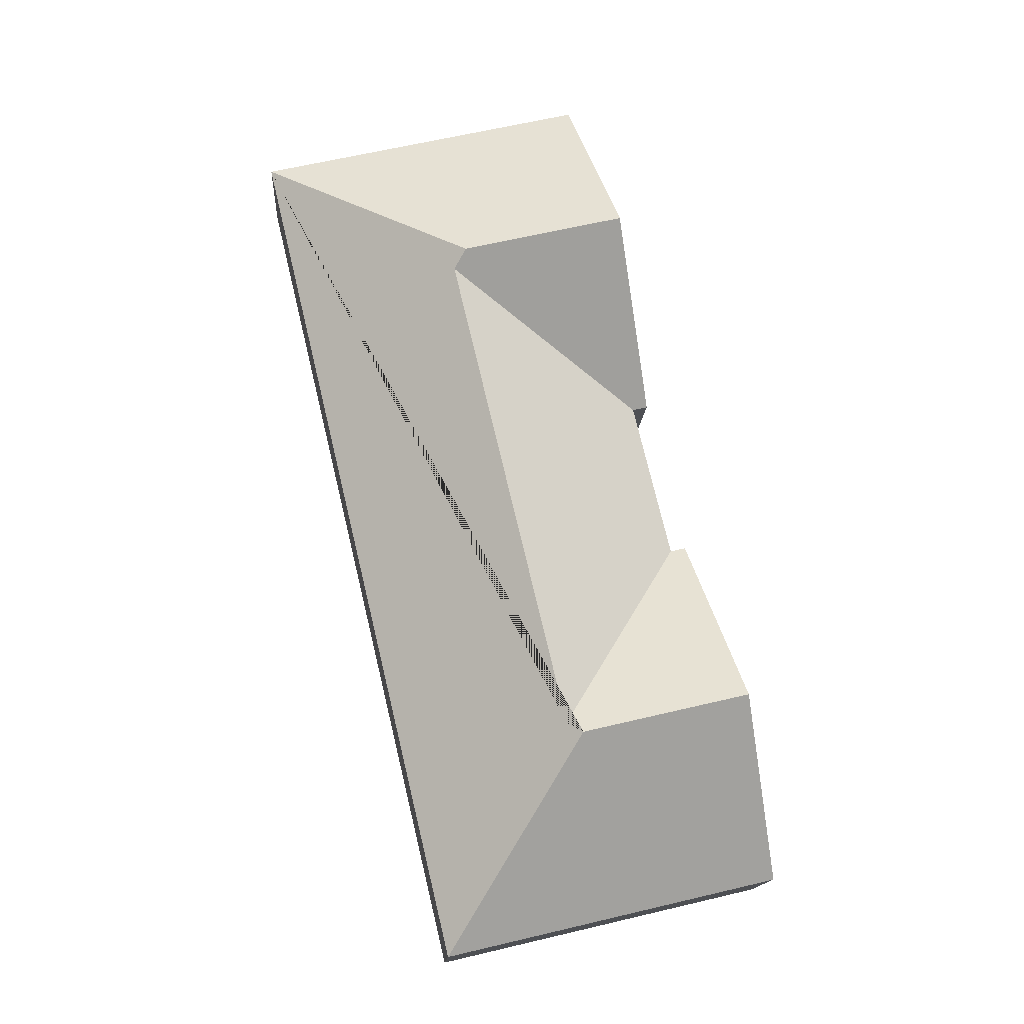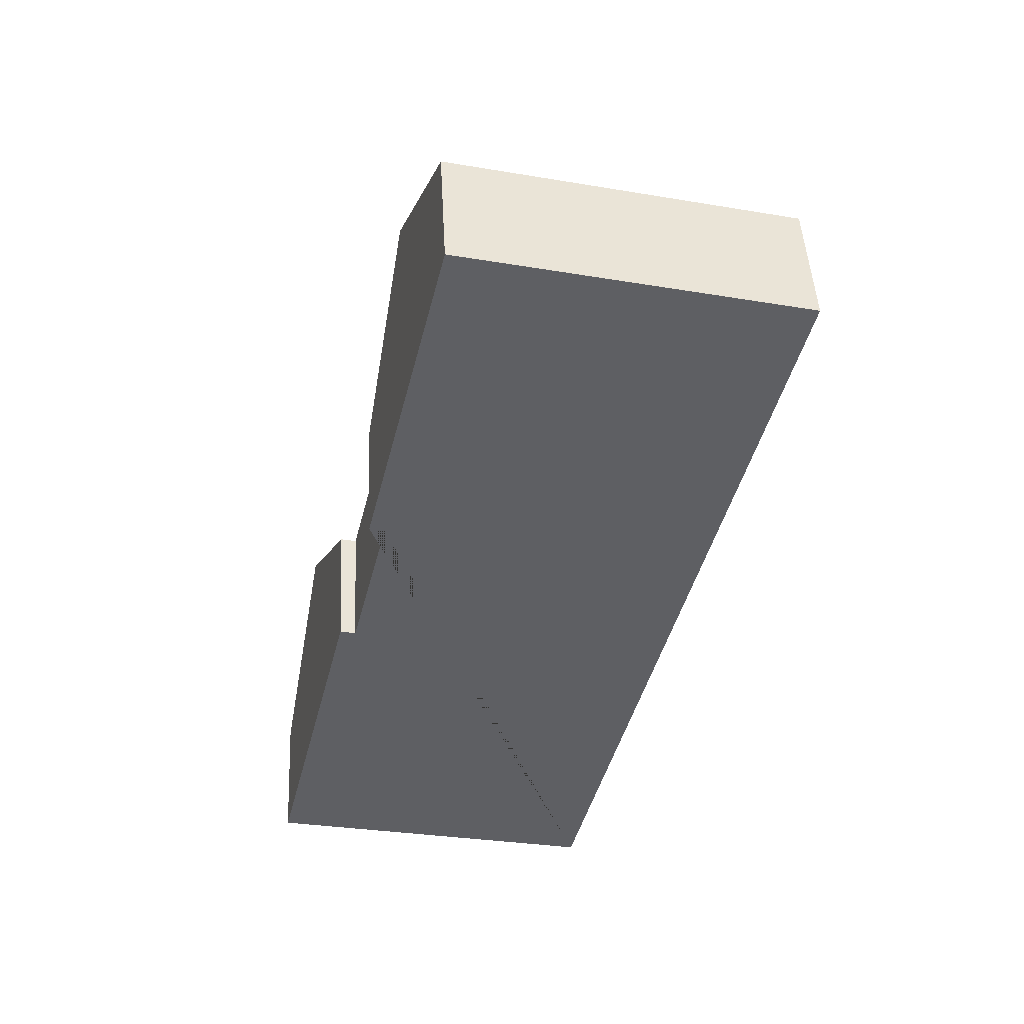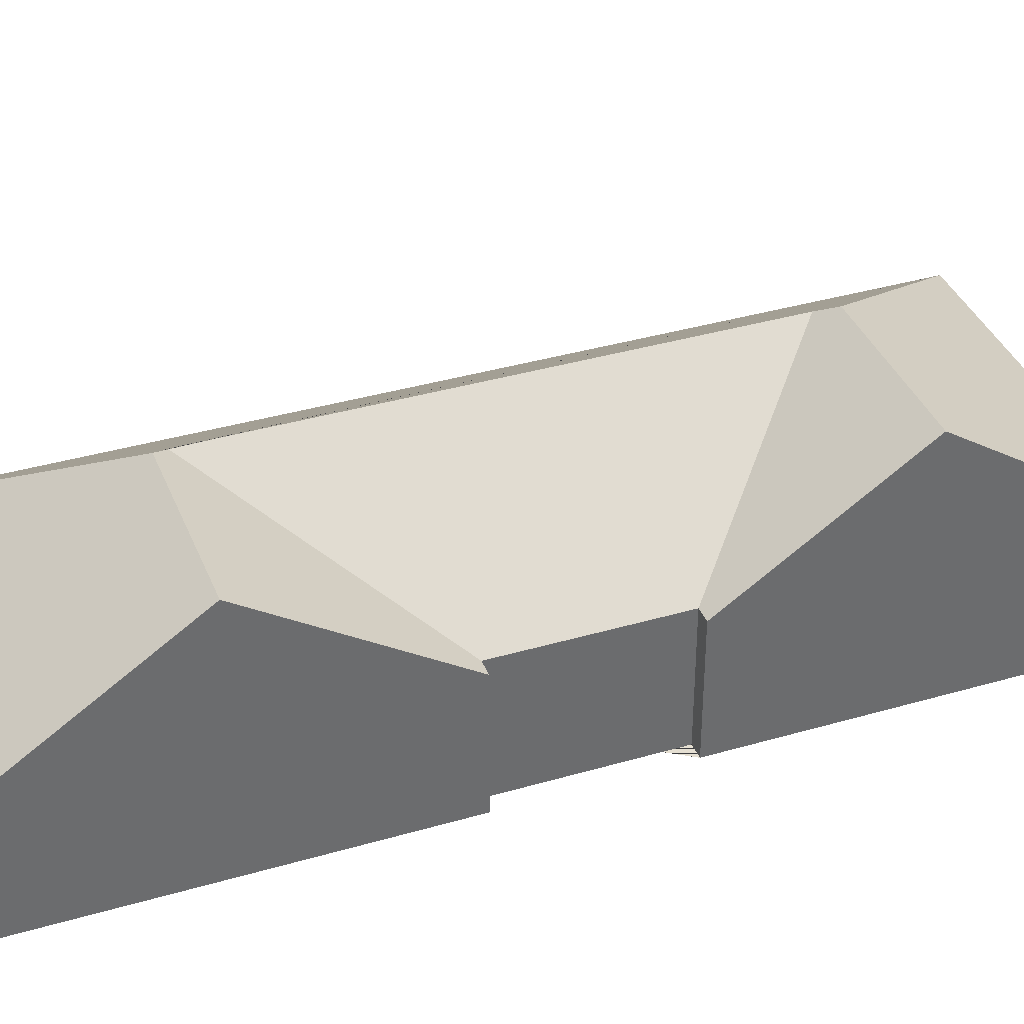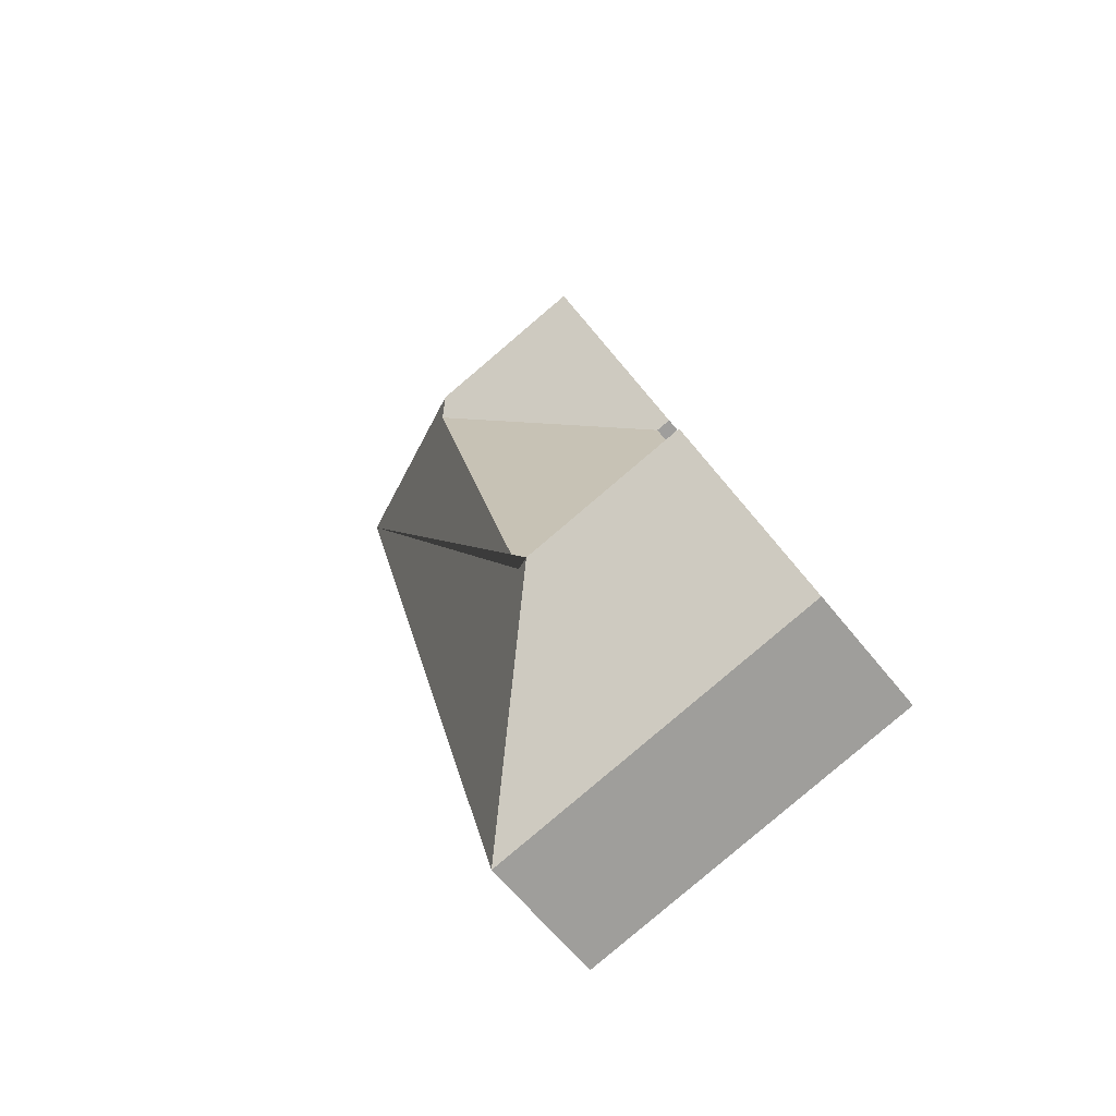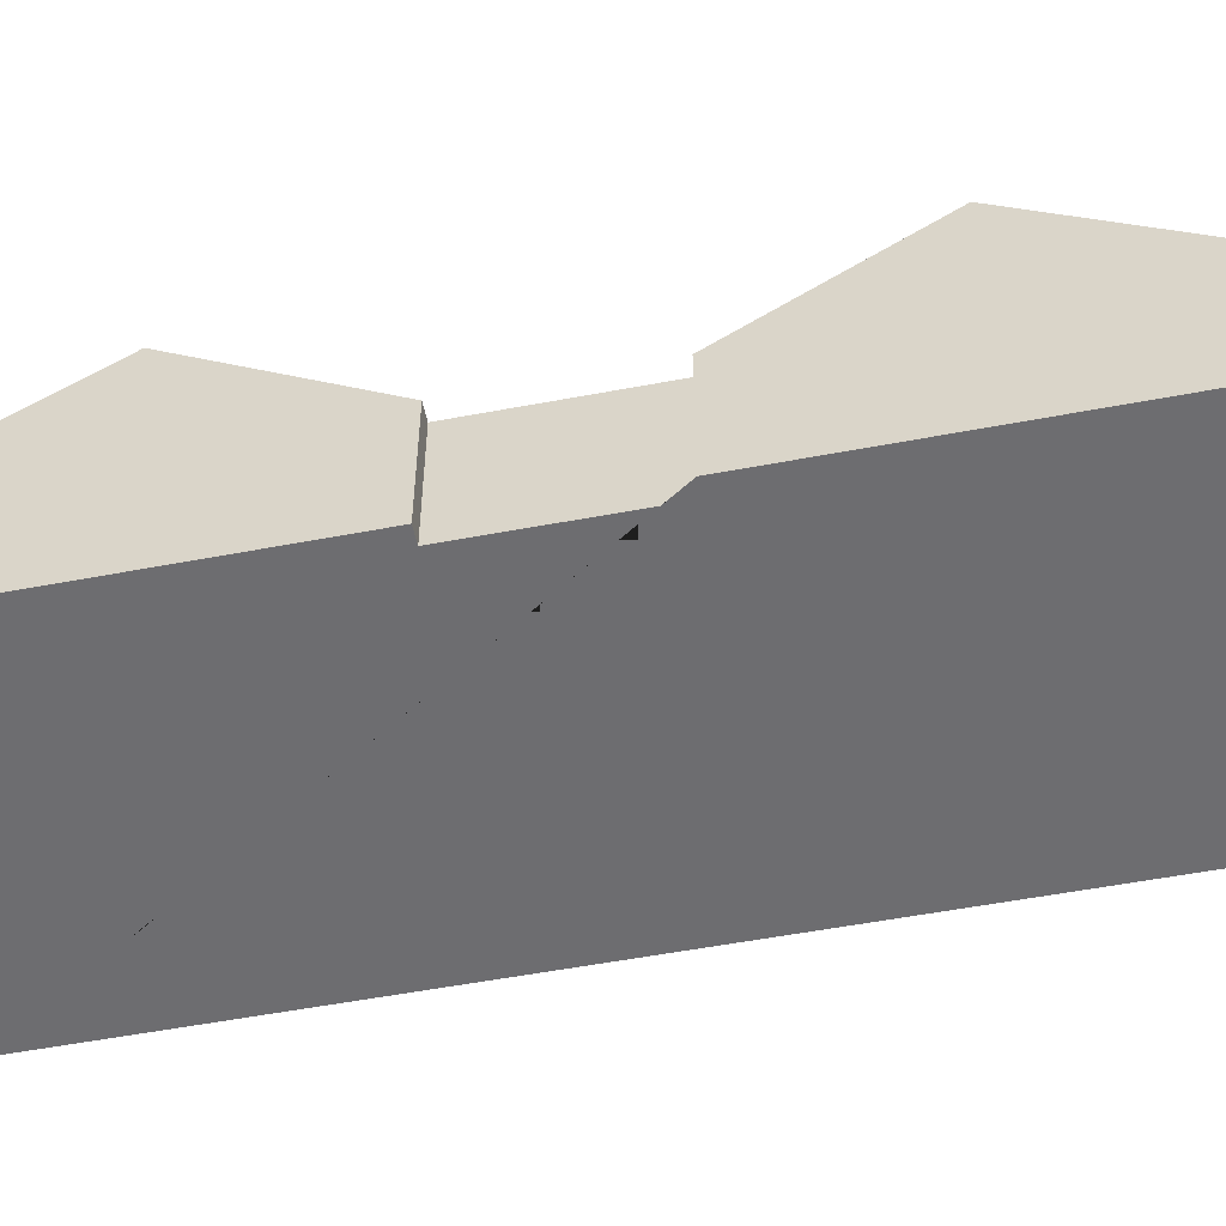
<metadata>
{"format":"obj","ext":"obj","renderer":"f3d","projection":"perspective","resolution":1024,"background":"white","views":[{"elev":-15.2,"azim":176.6,"up":"+Z"},{"elev":47.6,"azim":-2.9,"up":"+Z"},{"elev":37.5,"azim":-97.0,"up":"+Y"},{"elev":-62.2,"azim":-141.6,"up":"+Z"},{"elev":-54.1,"azim":-65.1,"up":"+Y"}]}
</metadata>
<code>
o BK39_500_016031_0061
v 210.6 75 -572.1
v 16.05 75 -526.2
v 136.1 144.1 -449.1
v 39.94 144.1 -426.4
v 145.3 139 -443.1
v 73.7 75 -324.5
v 64.82 75 -322.4
v 95.85 75 -232.3
v 87.11 75 -230.2
v 211.9 138.9 -164.8
v 205.3 145 -154.1
v 110.7 145 -131.5
v 329.5 75 -74.18
v 135.6 75 -27.78
v 210.6 0 -572.1
v 16.05 0 -526.2
v 64.82 0 -322.4
v 73.7 0 -324.5
v 95.85 0 -232.3
v 87.11 0 -230.2
v 135.6 0 -27.78
v 329.5 0 -74.18
f 14 12 11 13
f 11 10 8 9 12
f 8 6 5 10
f 6 7 4 3 5
f 4 2 1 3
f 13 11 10 5 3 1
f 2 4 7
f 9 12 14
f 15 16 17 18 19 20 21 22
f 1 15 16 2
f 2 16 17 7
f 7 17 18 6
f 6 18 19 8
f 8 19 20 9
f 9 20 21 14
f 14 21 22 13
f 13 22 15 1

</code>
